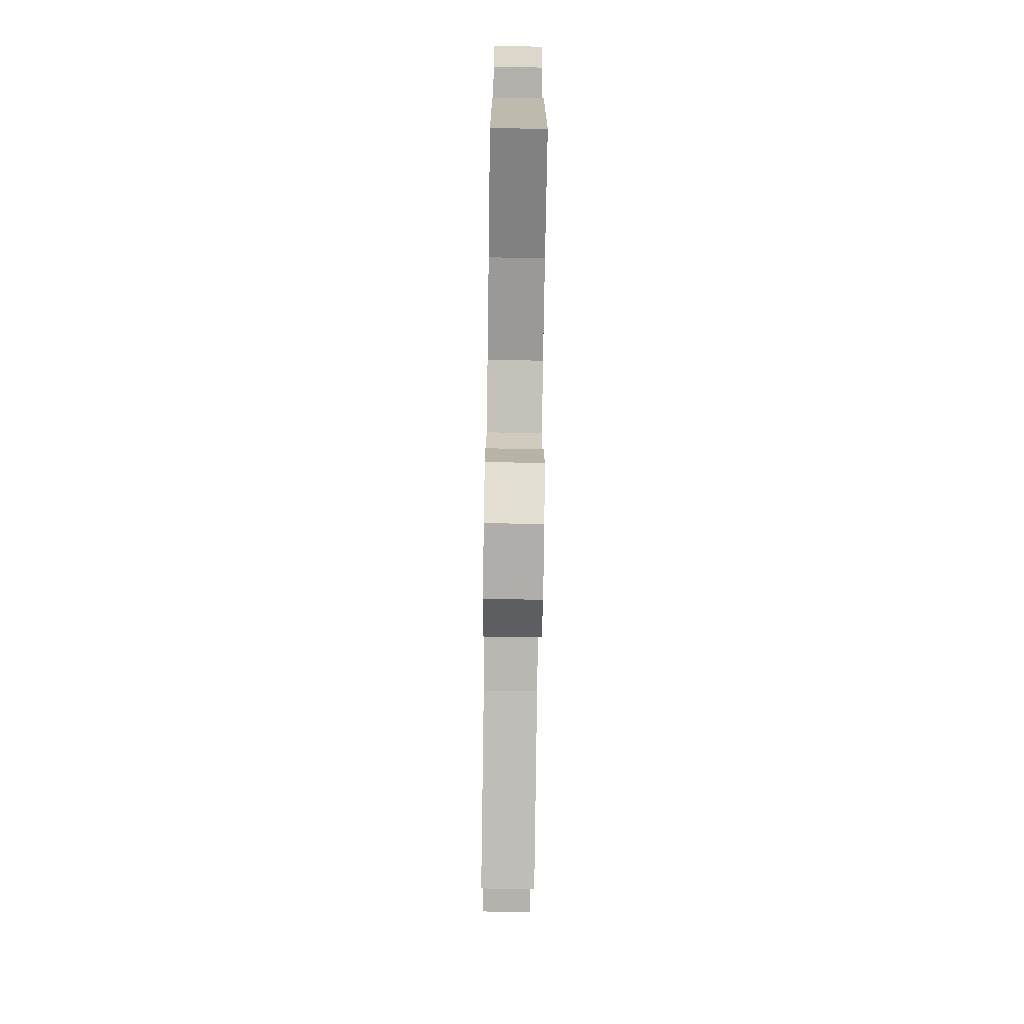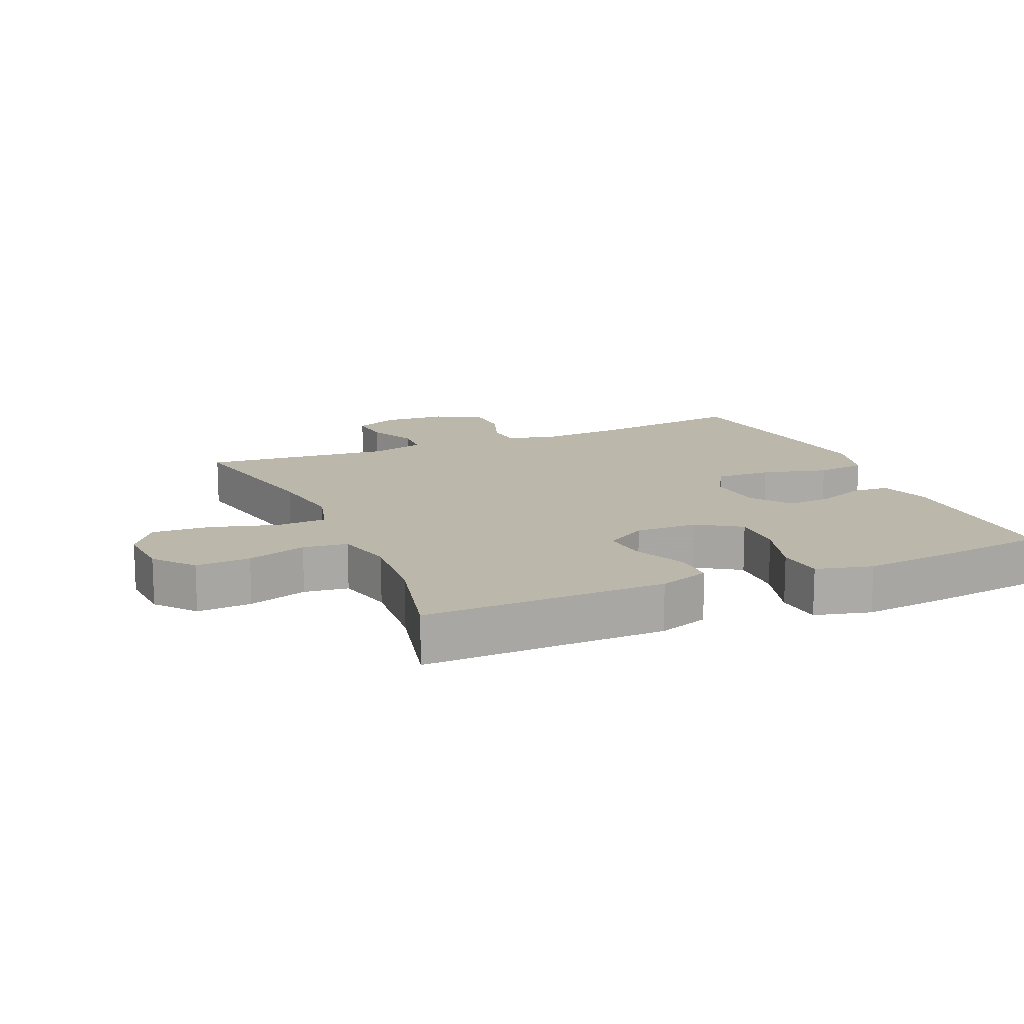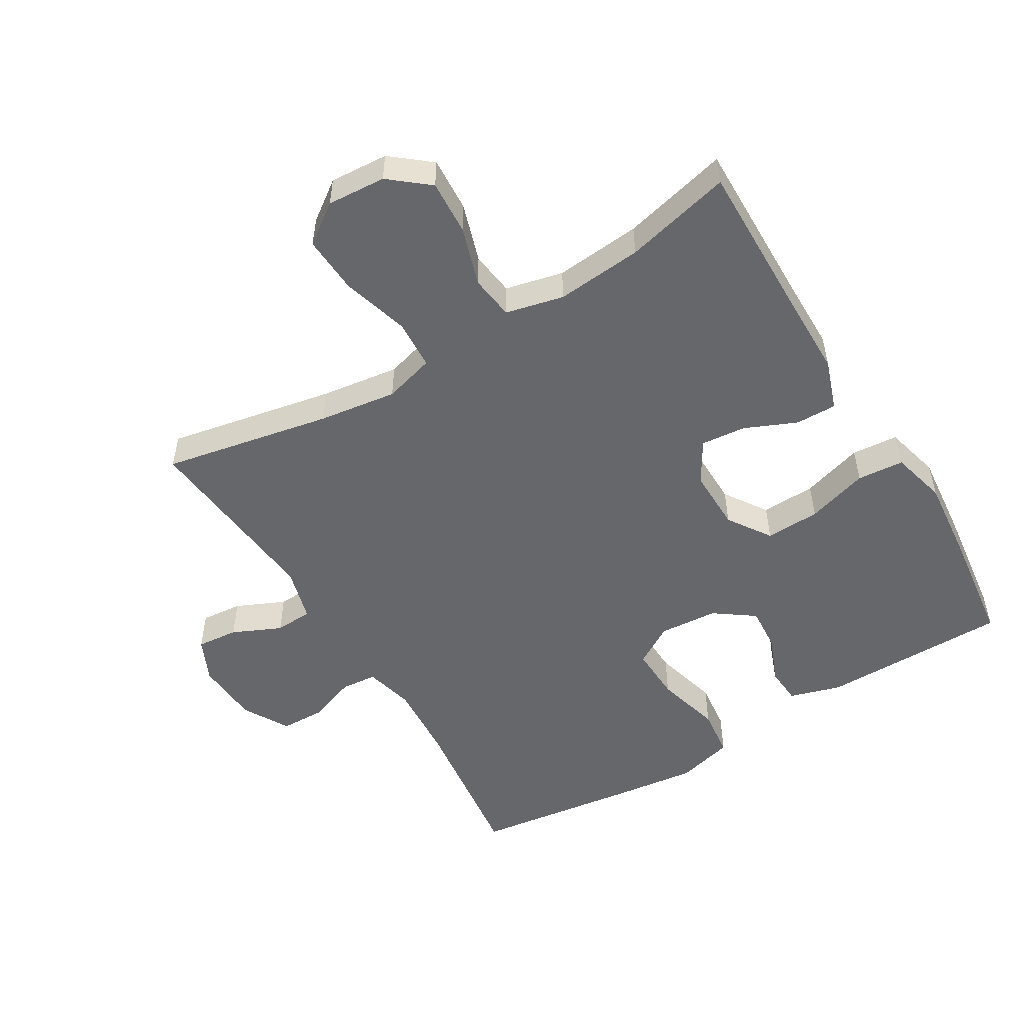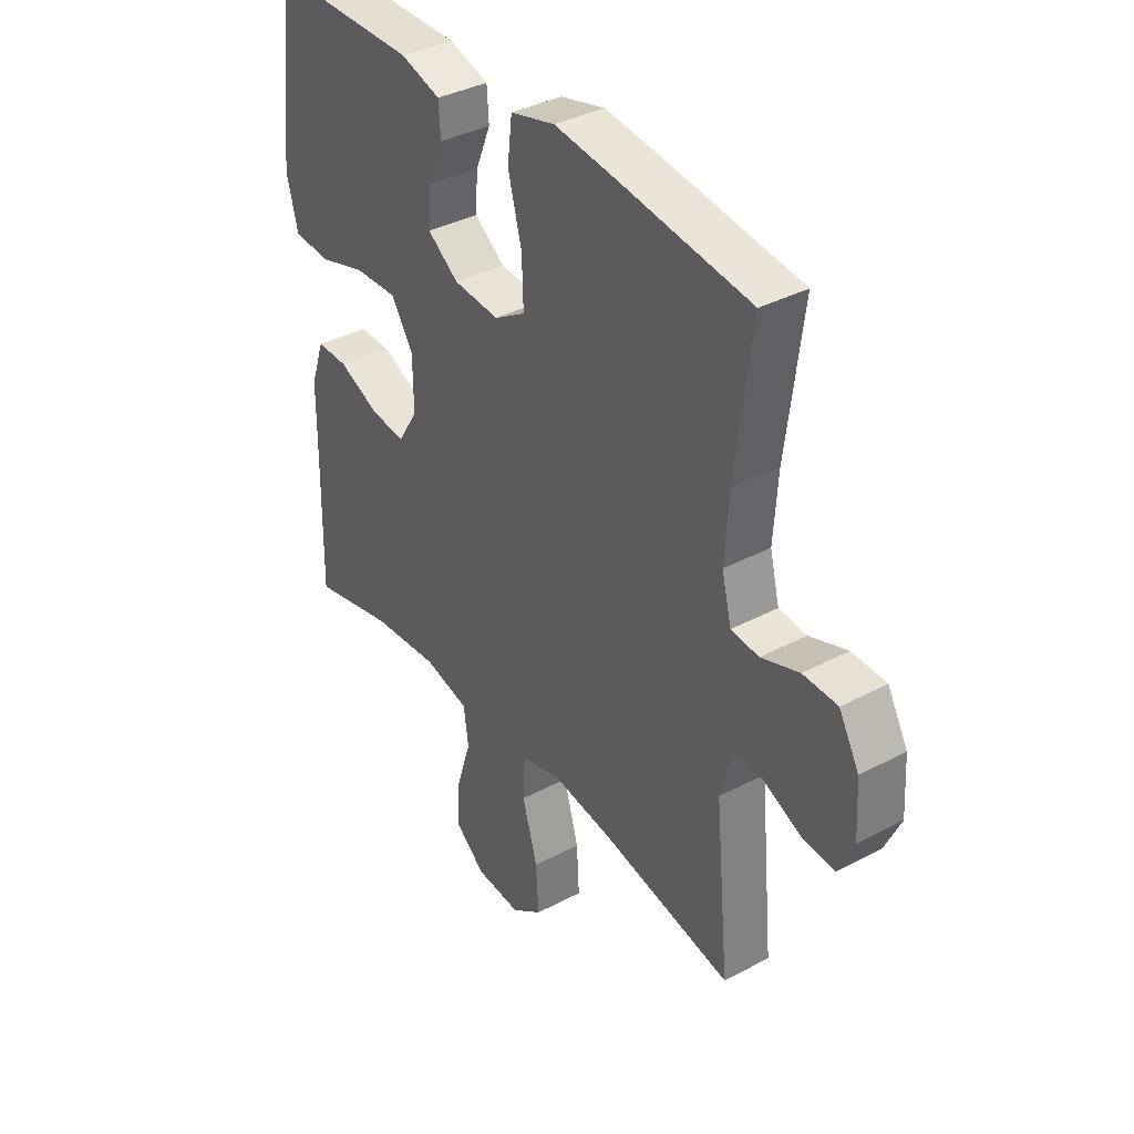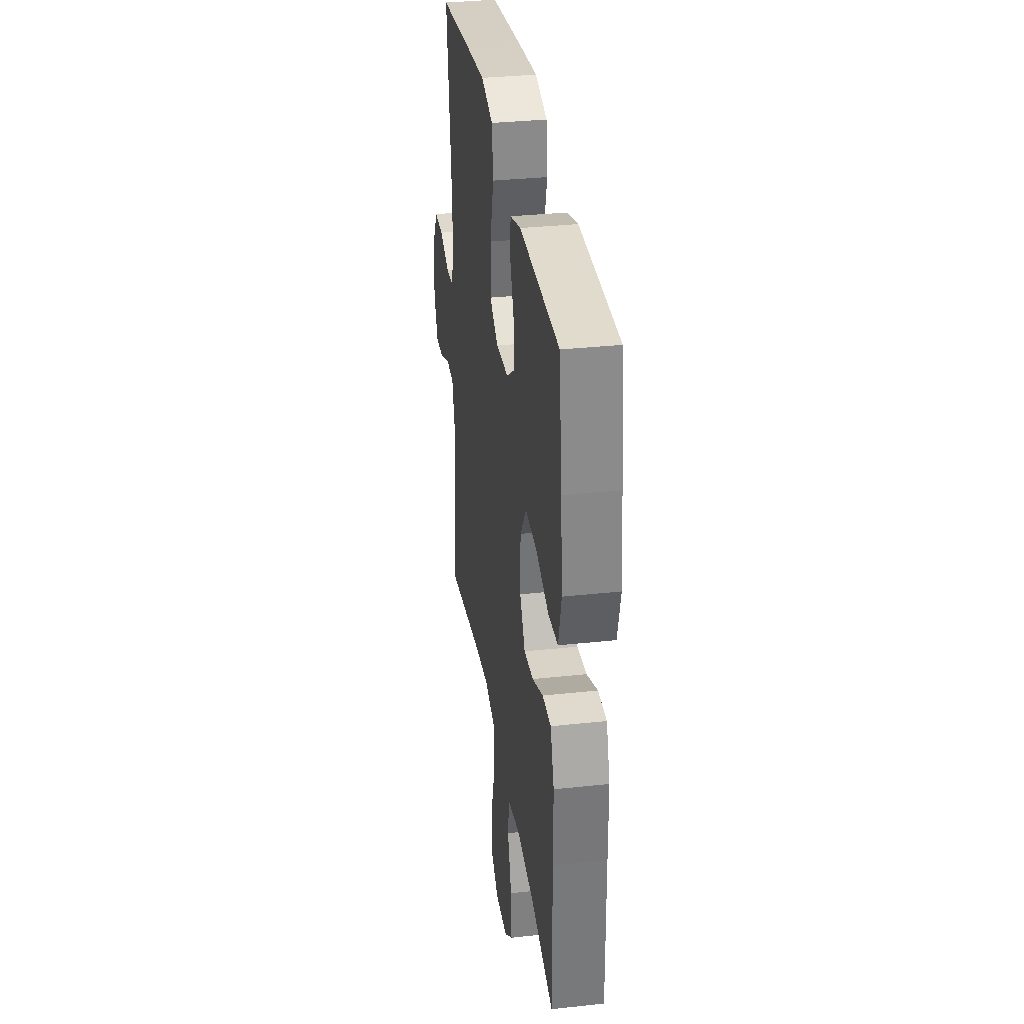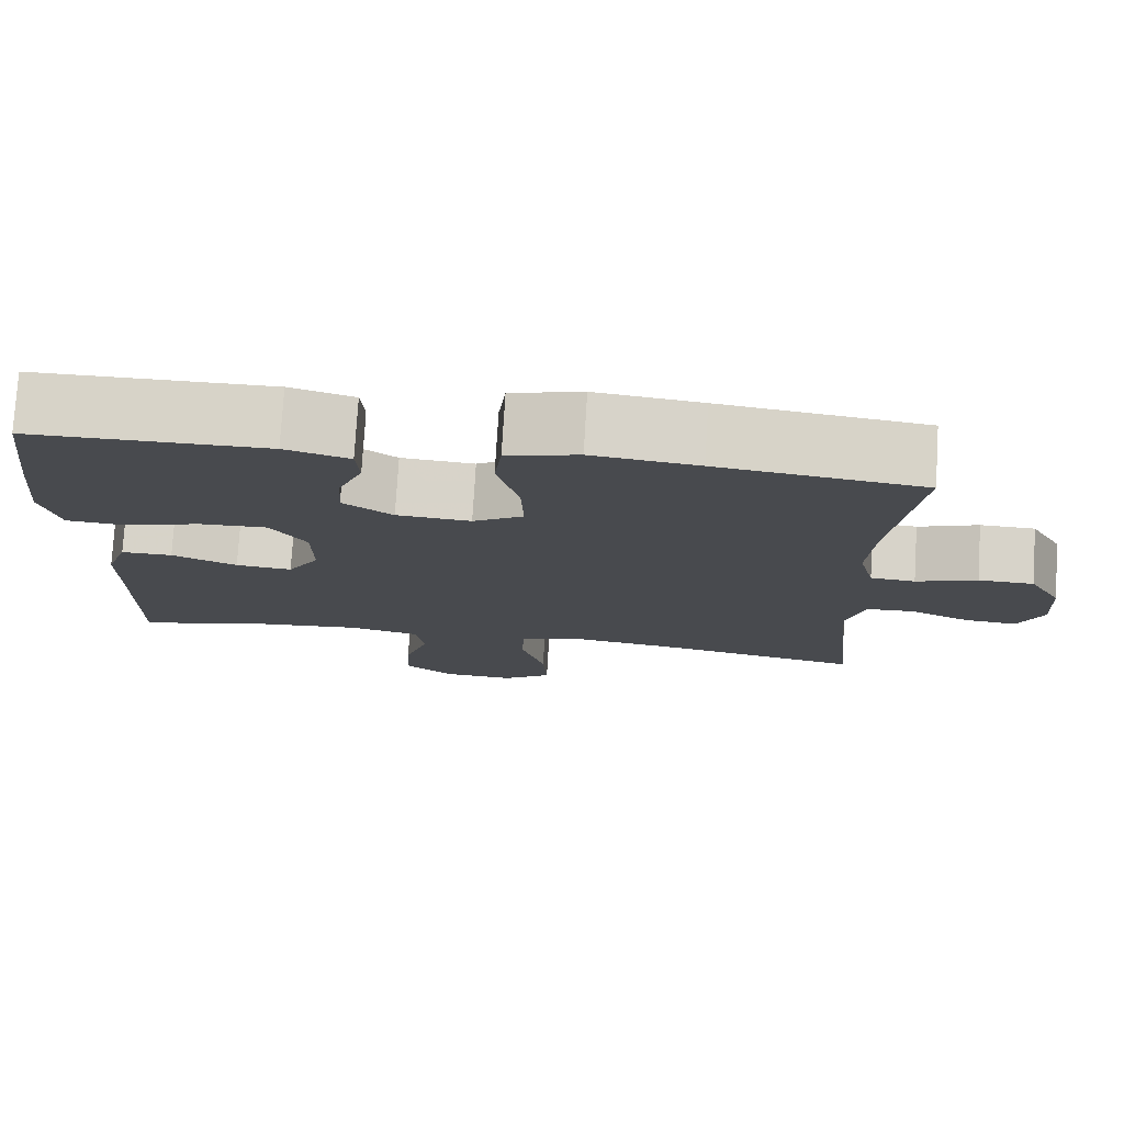
<metadata>
{"format":"obj","ext":"obj","renderer":"f3d","projection":"perspective","resolution":1024,"background":"white","views":[{"elev":-74.1,"azim":-90.8,"up":"+Z"},{"elev":14.3,"azim":-113.4,"up":"+Y"},{"elev":-52.1,"azim":-148.9,"up":"+Y"},{"elev":37.0,"azim":55.6,"up":"+Z"},{"elev":33.7,"azim":-98.4,"up":"+Z"},{"elev":76.9,"azim":3.5,"up":"+Z"}]}
</metadata>
<code>
v -0.5 0.07 0.5
v -0.21 0.07 0.501
v -0.131 0.07 0.477
v -0.127 0.07 0.42
v -0.157 0.07 0.347
v -0.162 0.07 0.278
v -0.101 0.07 0.234
v -0.01 0.07 0.227
v 0.052 0.07 0.265
v 0.049 0.07 0.35
v 0.022 0.07 0.451
v 0.031 0.07 0.527
v 0.119 0.07 0.55
v 0.249 0.07 0.534
v 0.5 0.07 0.5
v 0.468 0.07 0.25
v 0.46 0.07 0.132
v 0.479 0.07 0.056
v 0.534 0.07 0.051
v 0.609 0.07 0.078
v 0.677 0.07 0.076
v 0.717 0.07 0.005
v 0.723 0.07 -0.094
v 0.692 0.07 -0.161
v 0.628 0.07 -0.155
v 0.553 0.07 -0.121
v 0.495 0.07 -0.124
v 0.472 0.07 -0.207
v 0.5 0.07 -0.5
v 0.241 0.07 -0.449
v 0.12 0.07 -0.432
v 0.042 0.07 -0.454
v 0.038 0.07 -0.531
v 0.068 0.07 -0.634
v 0.073 0.07 -0.723
v 0.012 0.07 -0.767
v -0.078 0.07 -0.761
v -0.138 0.07 -0.712
v -0.133 0.07 -0.628
v -0.104 0.07 -0.537
v -0.113 0.07 -0.469
v -0.202 0.07 -0.448
v -0.335 0.07 -0.46
v -0.5 0.07 -0.5
v -0.496 0.07 -0.252
v -0.495 0.07 -0.128
v -0.468 0.07 -0.05
v -0.405 0.07 -0.051
v -0.325 0.07 -0.086
v -0.256 0.07 -0.093
v -0.217 0.07 -0.029
v -0.218 0.07 0.067
v -0.262 0.07 0.133
v -0.346 0.07 0.13
v -0.441 0.07 0.101
v -0.513 0.07 0.107
v -0.535 0.07 0.193
v -0.522 0.07 0.324
v -0.5 0 0.5
v -0.21 0 0.501
v -0.131 0 0.477
v -0.127 0 0.42
v -0.157 0 0.347
v -0.162 0 0.278
v -0.101 0 0.234
v -0.01 0 0.227
v 0.052 0 0.265
v 0.049 0 0.35
v 0.022 0 0.451
v 0.031 0 0.527
v 0.119 0 0.55
v 0.249 0 0.534
v 0.5 0 0.5
v 0.468 0 0.25
v 0.46 0 0.132
v 0.479 0 0.056
v 0.534 0 0.051
v 0.609 0 0.078
v 0.677 0 0.076
v 0.717 0 0.005
v 0.723 0 -0.094
v 0.692 0 -0.161
v 0.628 0 -0.155
v 0.553 0 -0.121
v 0.495 0 -0.124
v 0.472 0 -0.207
v 0.5 0 -0.5
v 0.241 0 -0.449
v 0.12 0 -0.432
v 0.042 0 -0.454
v 0.038 0 -0.531
v 0.068 0 -0.634
v 0.073 0 -0.723
v 0.012 0 -0.767
v -0.078 0 -0.761
v -0.138 0 -0.712
v -0.133 0 -0.628
v -0.104 0 -0.537
v -0.113 0 -0.469
v -0.202 0 -0.448
v -0.335 0 -0.46
v -0.5 0 -0.5
v -0.496 0 -0.252
v -0.495 0 -0.128
v -0.468 0 -0.05
v -0.405 0 -0.051
v -0.325 0 -0.086
v -0.256 0 -0.093
v -0.217 0 -0.029
v -0.218 0 0.067
v -0.262 0 0.133
v -0.346 0 0.13
v -0.441 0 0.101
v -0.513 0 0.107
v -0.535 0 0.193
v -0.522 0 0.324
f 54 55 56 57
f 53 54 57 58
f 46 47 48 49
f 45 46 49 50
f 43 44 45 50
f 42 43 50 51
f 37 38 39 40
f 35 36 37 40
f 33 34 35 40
f 32 33 40 41
f 31 32 41 42
f 28 29 30
f 27 28 30 31
f 23 24 25 26
f 23 26 27
f 22 23 27
f 19 20 21 22
f 18 19 22 27
f 17 18 27 31
f 13 14 15 16
f 10 11 12 13
f 9 10 13 16
f 8 9 16 17
f 2 3 4 5
f 2 5 6
f 53 58 1 2
f 52 53 2 6
f 51 52 6 7
f 17 31 42 51
f 7 8 17 51
f 115 114 113 112
f 116 115 112 111
f 107 106 105 104
f 108 107 104 103
f 108 103 102 101
f 109 108 101 100
f 98 97 96 95
f 98 95 94 93
f 98 93 92 91
f 99 98 91 90
f 100 99 90 89
f 88 87 86
f 89 88 86 85
f 84 83 82 81
f 85 84 81
f 85 81 80
f 80 79 78 77
f 85 80 77 76
f 89 85 76 75
f 74 73 72 71
f 71 70 69 68
f 74 71 68 67
f 75 74 67 66
f 63 62 61 60
f 64 63 60
f 60 59 116 111
f 64 60 111 110
f 65 64 110 109
f 109 100 89 75
f 109 75 66 65
f 1 59 60 2
f 2 60 61 3
f 3 61 62 4
f 4 62 63 5
f 5 63 64 6
f 6 64 65 7
f 7 65 66 8
f 8 66 67 9
f 9 67 68 10
f 10 68 69 11
f 11 69 70 12
f 12 70 71 13
f 13 71 72 14
f 14 72 73 15
f 15 73 74 16
f 16 74 75 17
f 17 75 76 18
f 18 76 77 19
f 19 77 78 20
f 20 78 79 21
f 21 79 80 22
f 22 80 81 23
f 23 81 82 24
f 24 82 83 25
f 25 83 84 26
f 26 84 85 27
f 27 85 86 28
f 28 86 87 29
f 29 87 88 30
f 30 88 89 31
f 31 89 90 32
f 32 90 91 33
f 33 91 92 34
f 34 92 93 35
f 35 93 94 36
f 36 94 95 37
f 37 95 96 38
f 38 96 97 39
f 39 97 98 40
f 40 98 99 41
f 41 99 100 42
f 42 100 101 43
f 43 101 102 44
f 44 102 103 45
f 45 103 104 46
f 46 104 105 47
f 47 105 106 48
f 48 106 107 49
f 49 107 108 50
f 50 108 109 51
f 51 109 110 52
f 52 110 111 53
f 53 111 112 54
f 54 112 113 55
f 55 113 114 56
f 56 114 115 57
f 57 115 116 58
f 58 116 59 1

</code>
